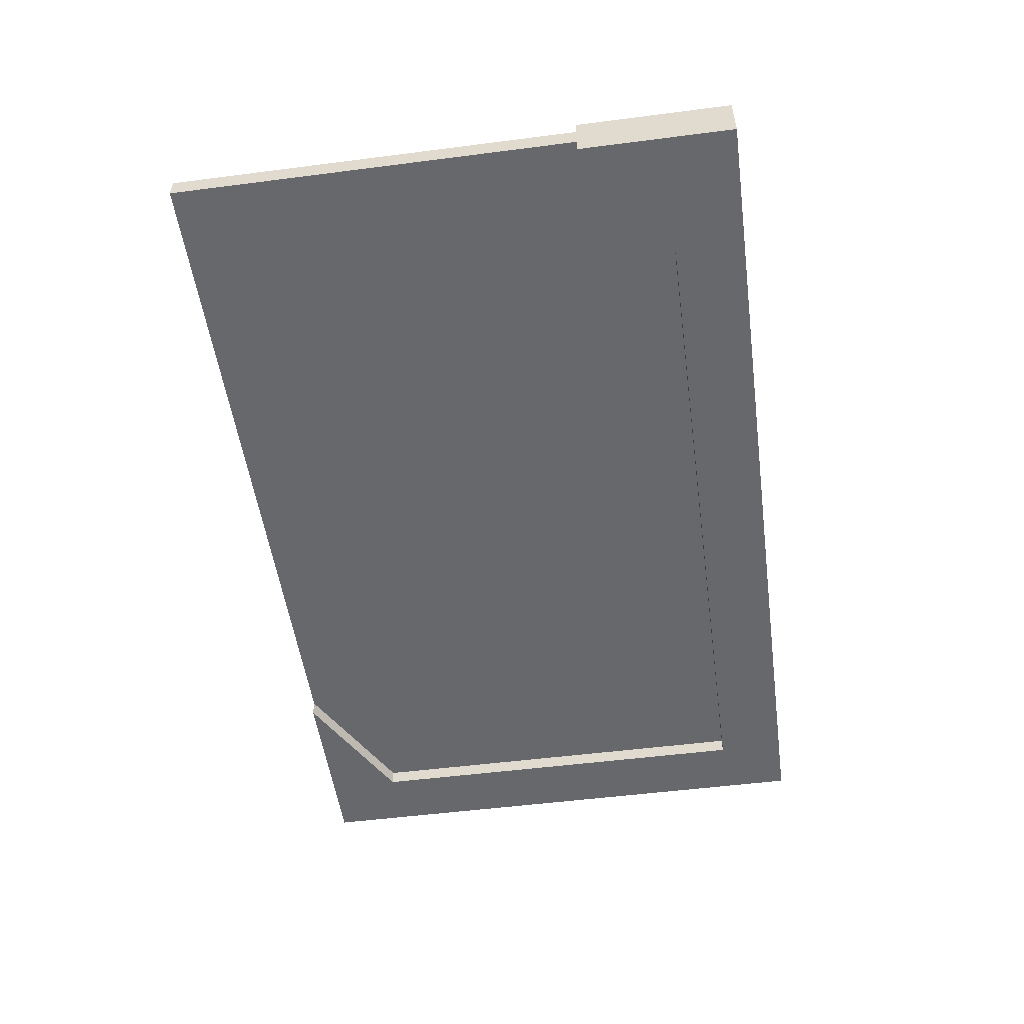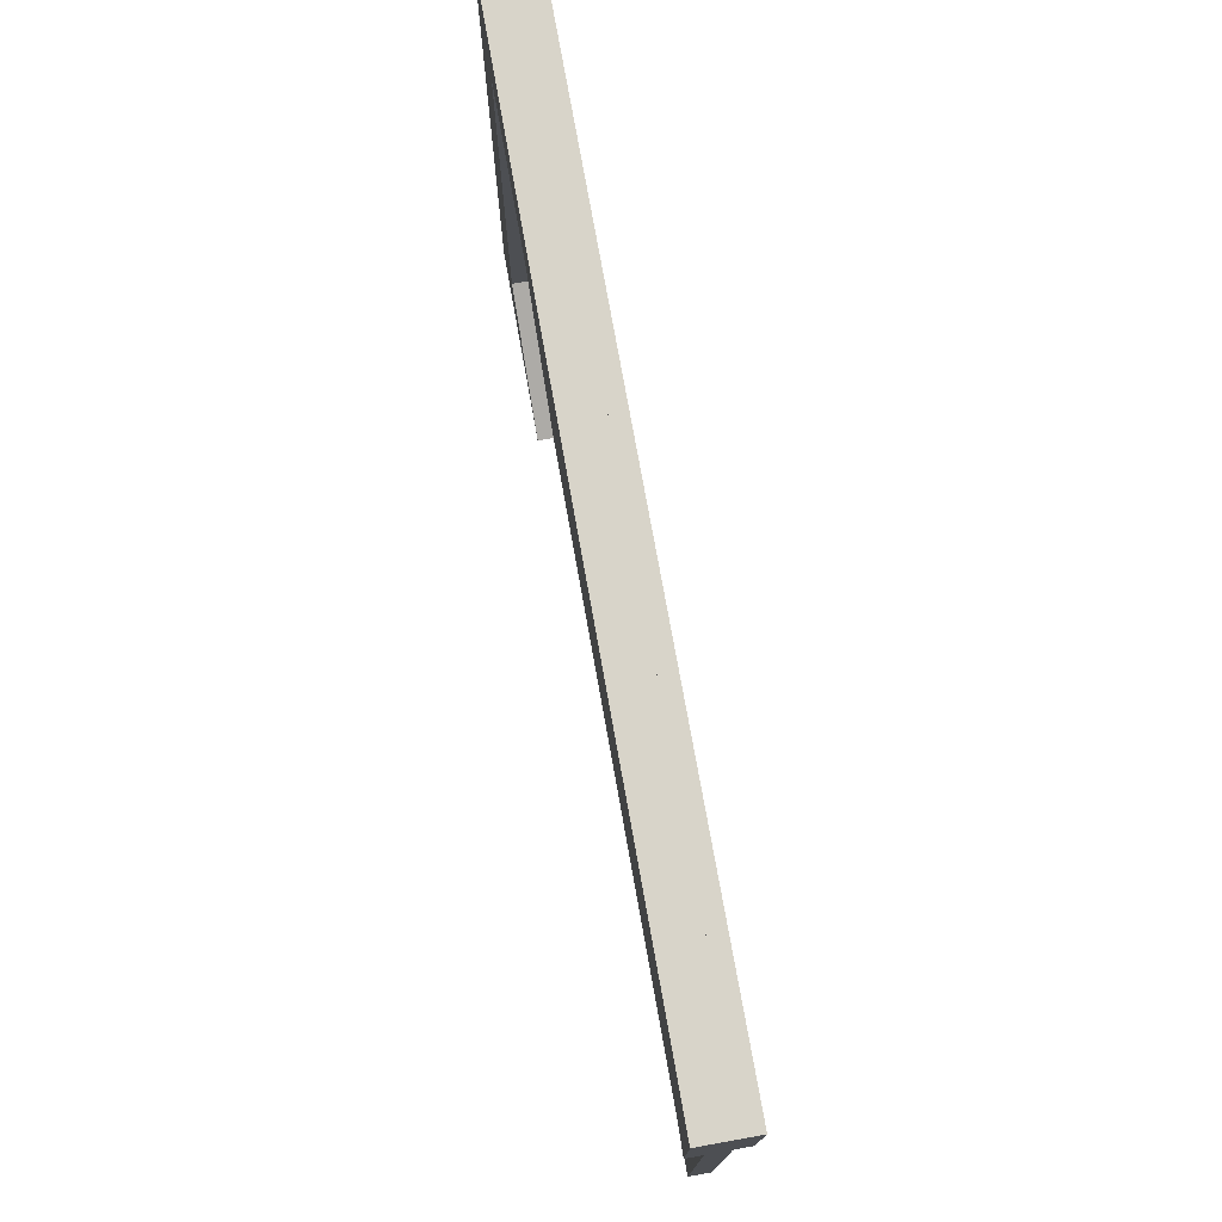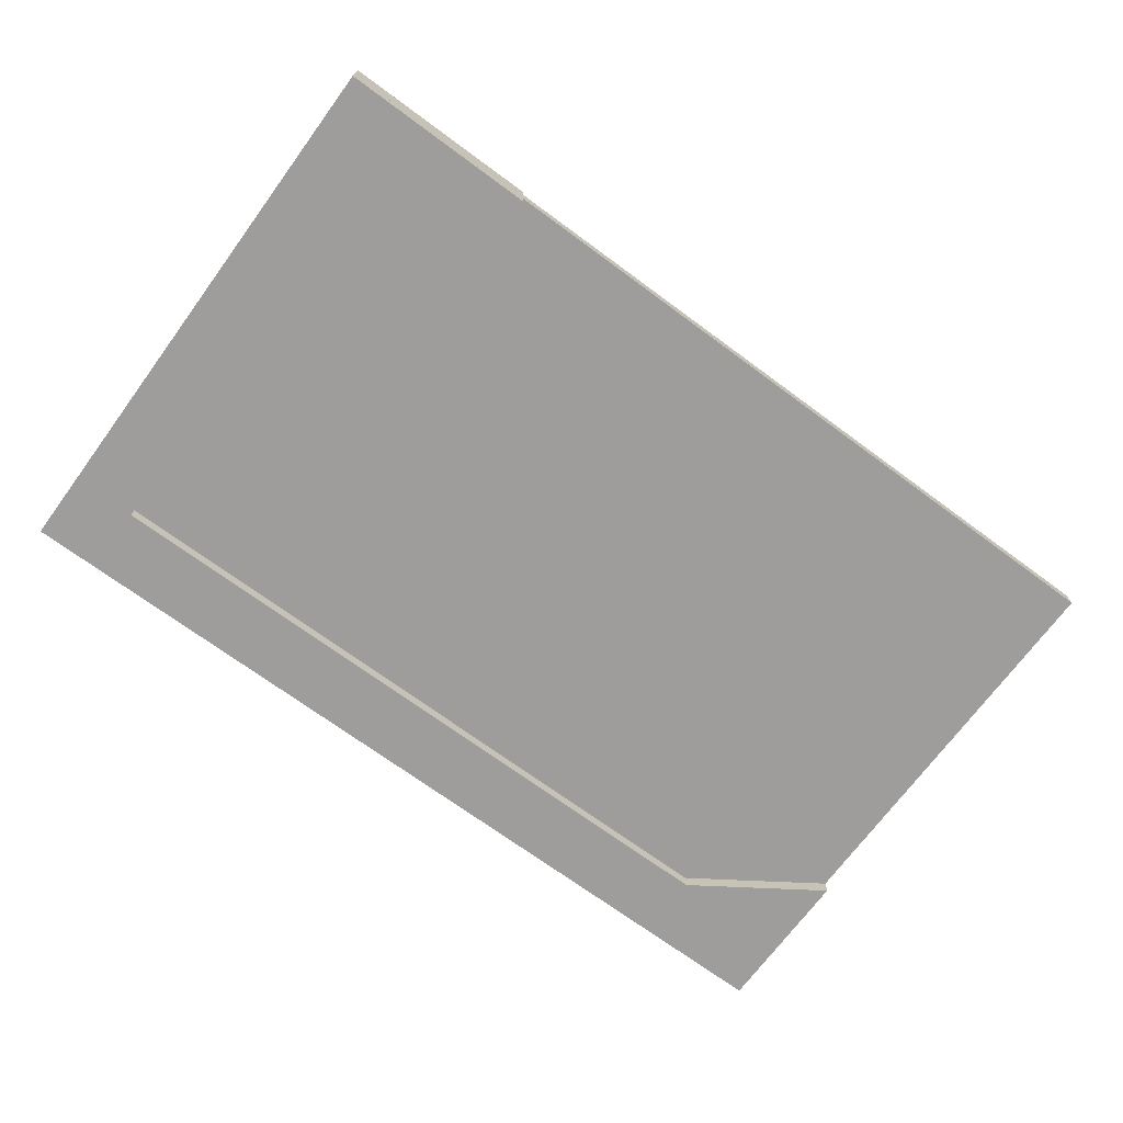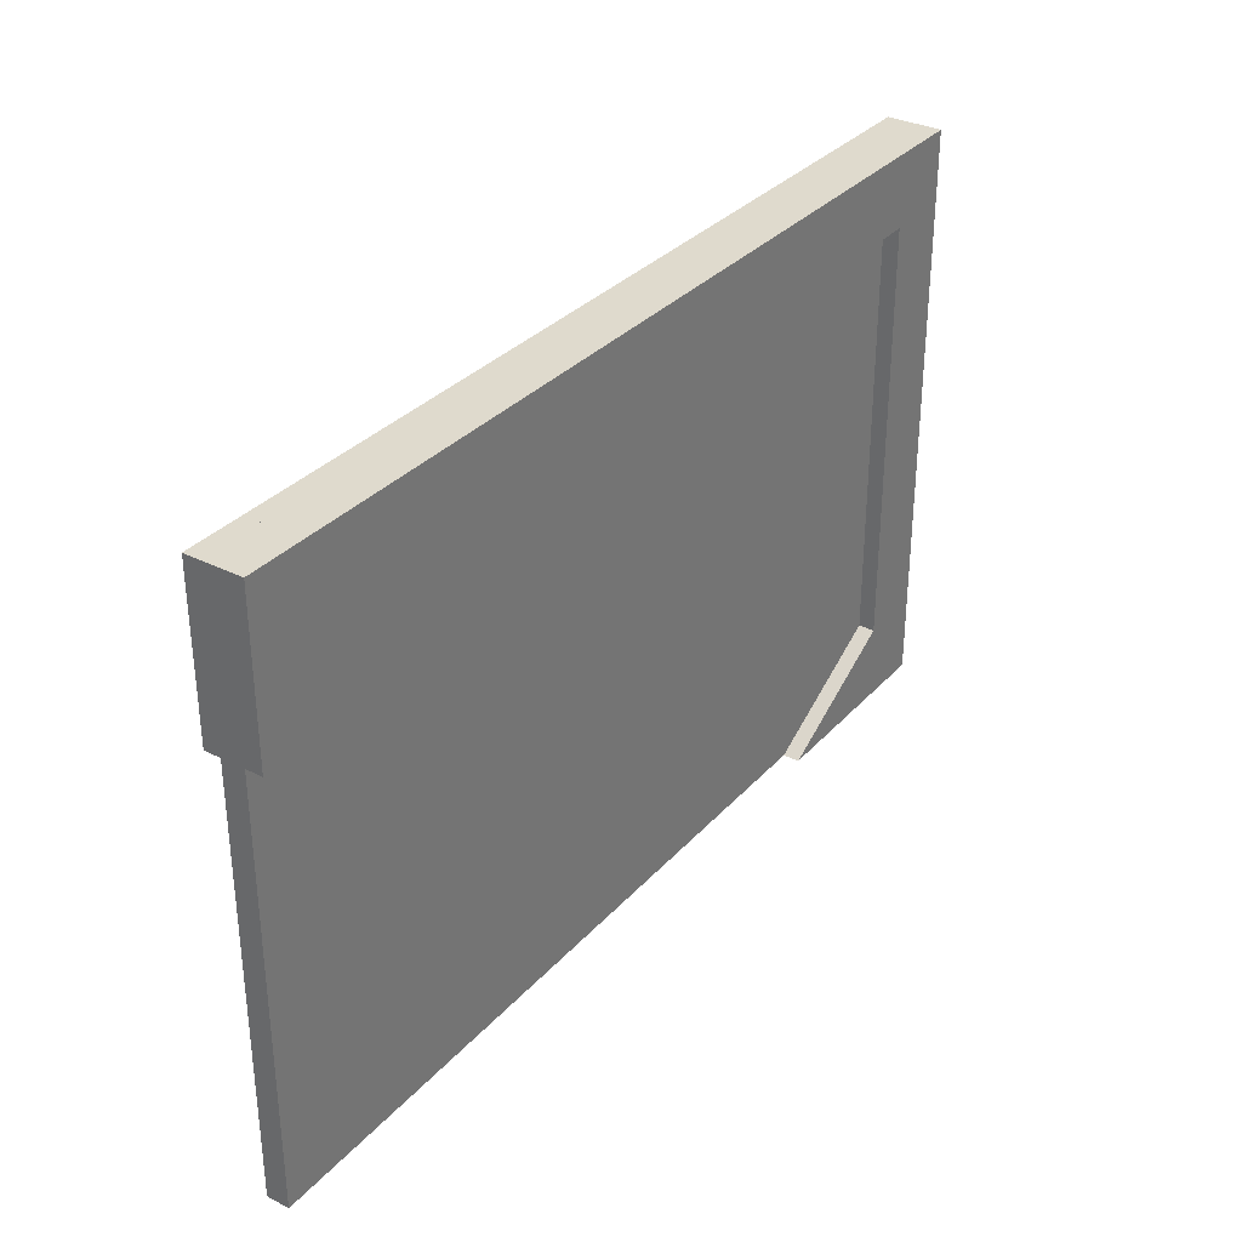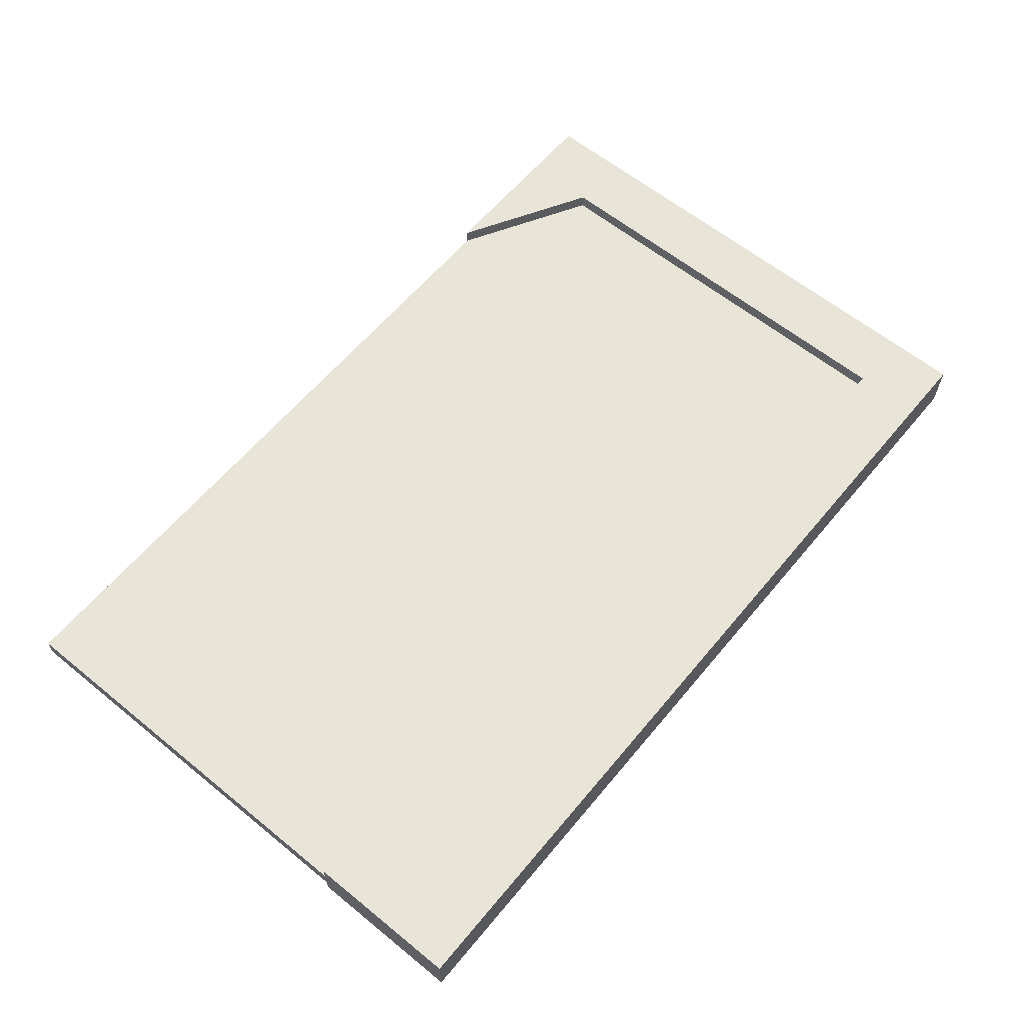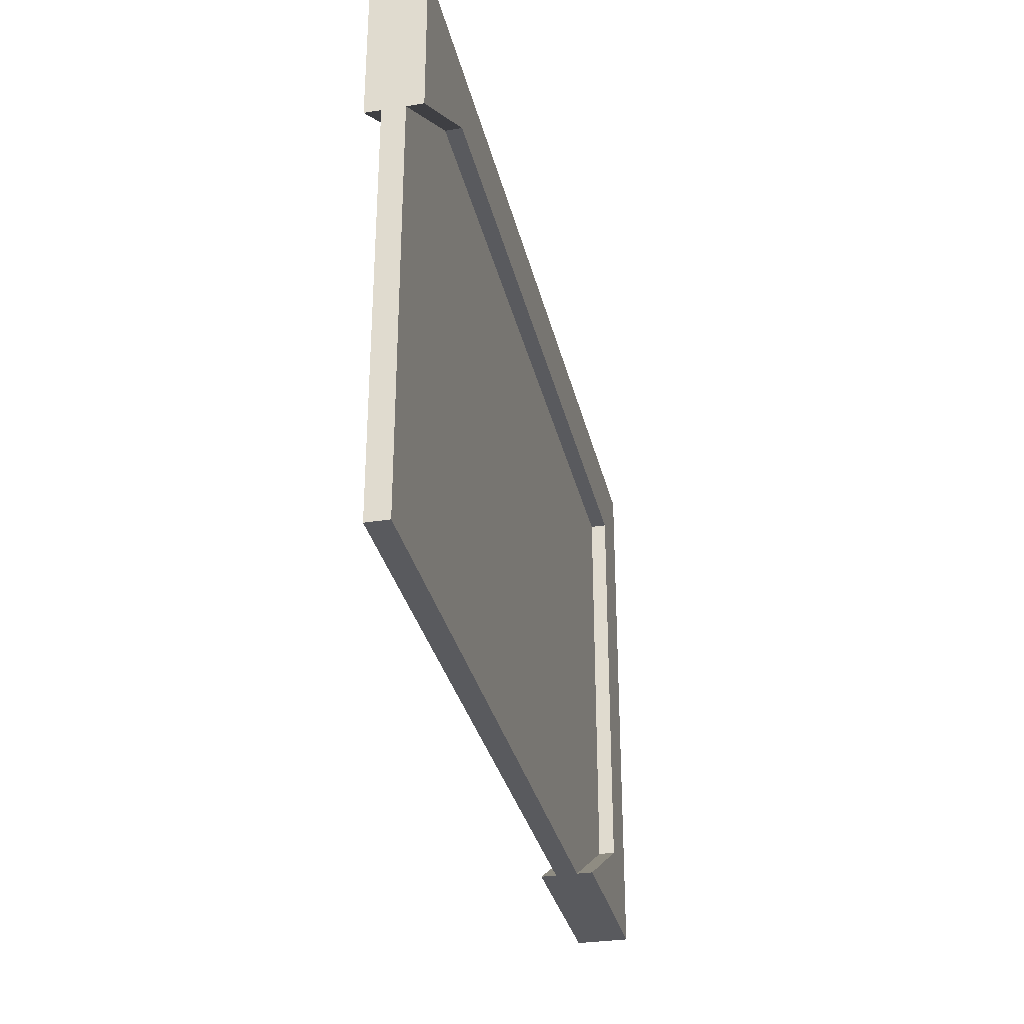
<metadata>
{"format":"obj","ext":"obj","renderer":"f3d","projection":"perspective","resolution":1024,"background":"white","views":[{"elev":-52.3,"azim":97.9,"up":"+Z"},{"elev":75.0,"azim":79.9,"up":"+Y"},{"elev":-70.7,"azim":-36.4,"up":"+Z"},{"elev":32.8,"azim":124.8,"up":"+Y"},{"elev":61.4,"azim":129.6,"up":"+Z"},{"elev":-31.8,"azim":102.7,"up":"+Y"}]}
</metadata>
<code>
g Body1
v 3.405 -0.04389 0.9389
v 1.042 1.289 0.9389
v 1.042 8.699 0.9389
v 13.66 8.699 0.9389
v 15.92 7.185 0.9389
v 15.92 9.931 0.9389
v -0.1086 9.931 0.9389
v -0.1086 -0.04389 0.9389
v 3.405 -0.04389 0
v -0.1086 -0.04389 0
v -0.1086 9.931 0
v 15.92 9.931 -0
v 15.92 7.185 -0
v 13.66 8.699 -0
v 1.042 8.699 0
v 1.042 1.289 0
f 1 2 8
f 8 2 7
f 7 2 3
f 7 3 4
f 5 6 4
f 4 6 7
f 9 10 16
f 16 10 11
f 16 11 15
f 15 11 14
f 14 11 12
f 14 12 13
f 16 2 9
f 9 2 1
f 15 3 16
f 16 3 2
f 14 4 15
f 15 4 3
f 13 5 14
f 14 5 4
f 12 6 13
f 13 6 5
f 11 7 12
f 12 7 6
f 10 8 11
f 11 8 7
f 9 1 10
f 10 1 8
g Body2
v -0.1086 -0.04389 0.2821
v 15.92 -0.04389 0.2821
v 15.92 -0.04389 0.6654
v -0.1086 -0.04389 0.6654
v 15.92 9.931 0.2821
v 15.92 9.931 0.6654
v -0.1086 9.931 0.2821
v -0.1086 9.931 0.6654
f 18 19 17
f 17 19 20
f 21 22 18
f 18 22 19
f 23 24 21
f 21 24 22
f 17 20 23
f 23 20 24
f 23 21 17
f 17 21 18
f 20 19 24
f 24 19 22

</code>
